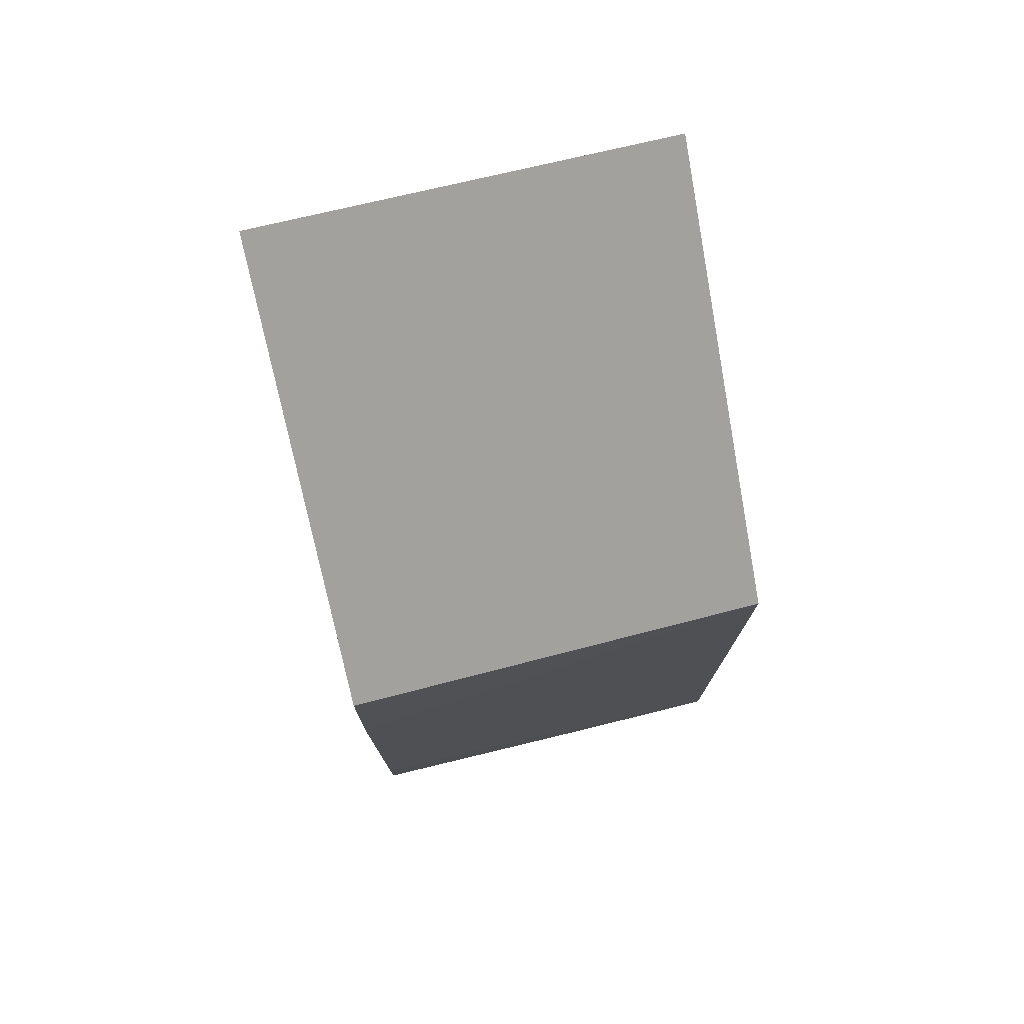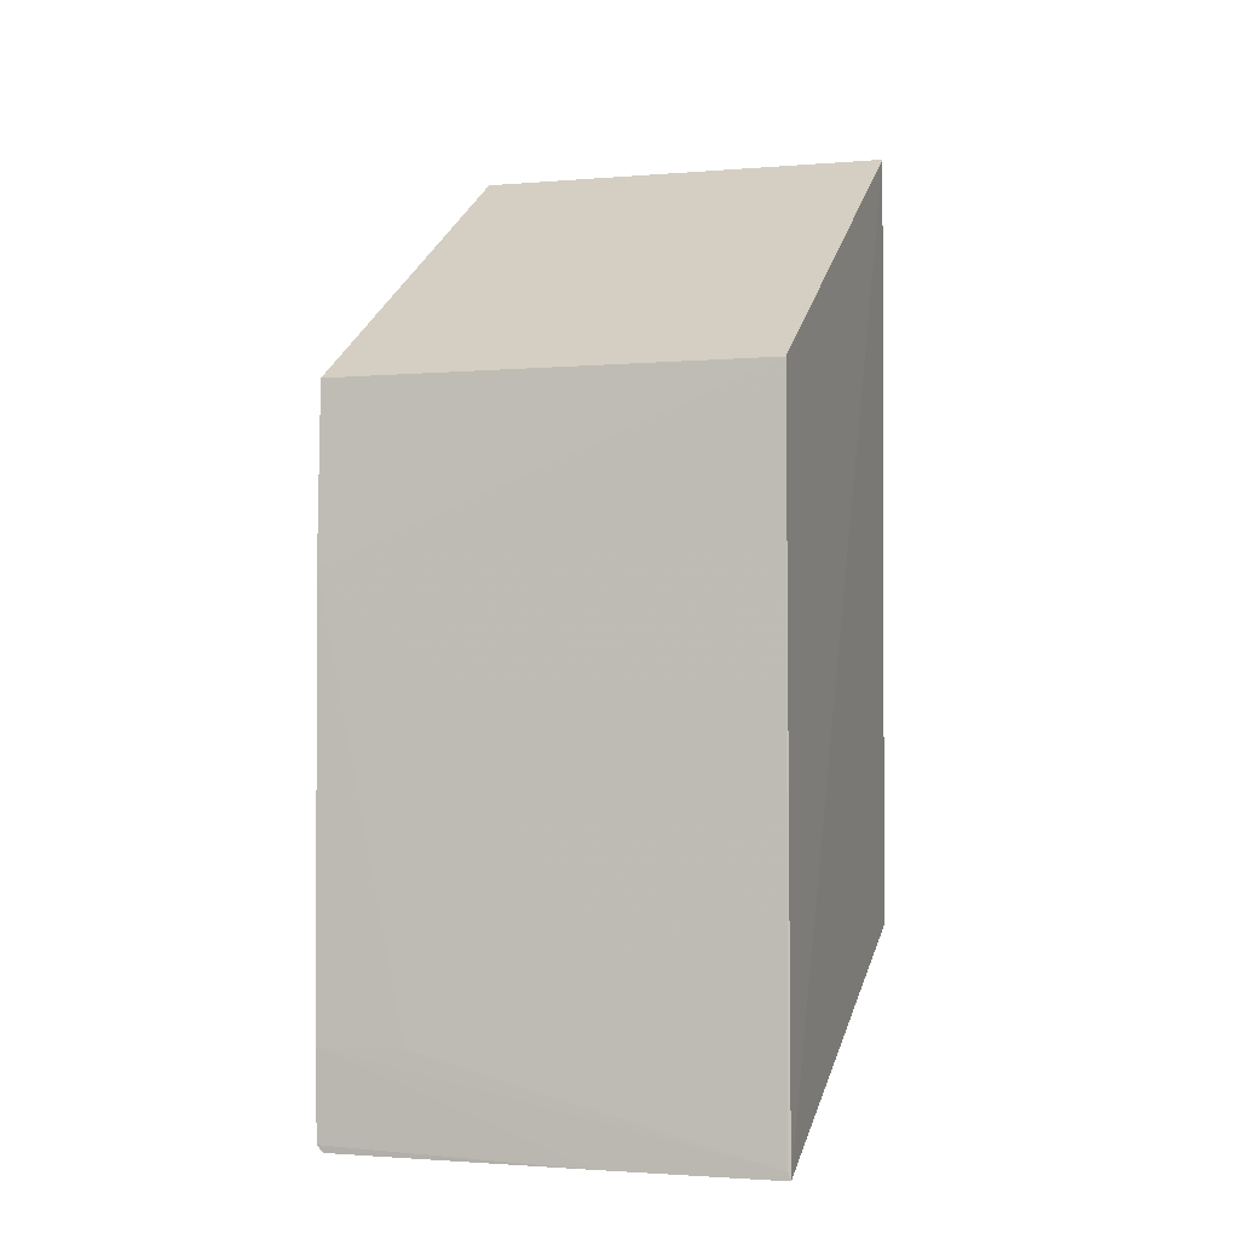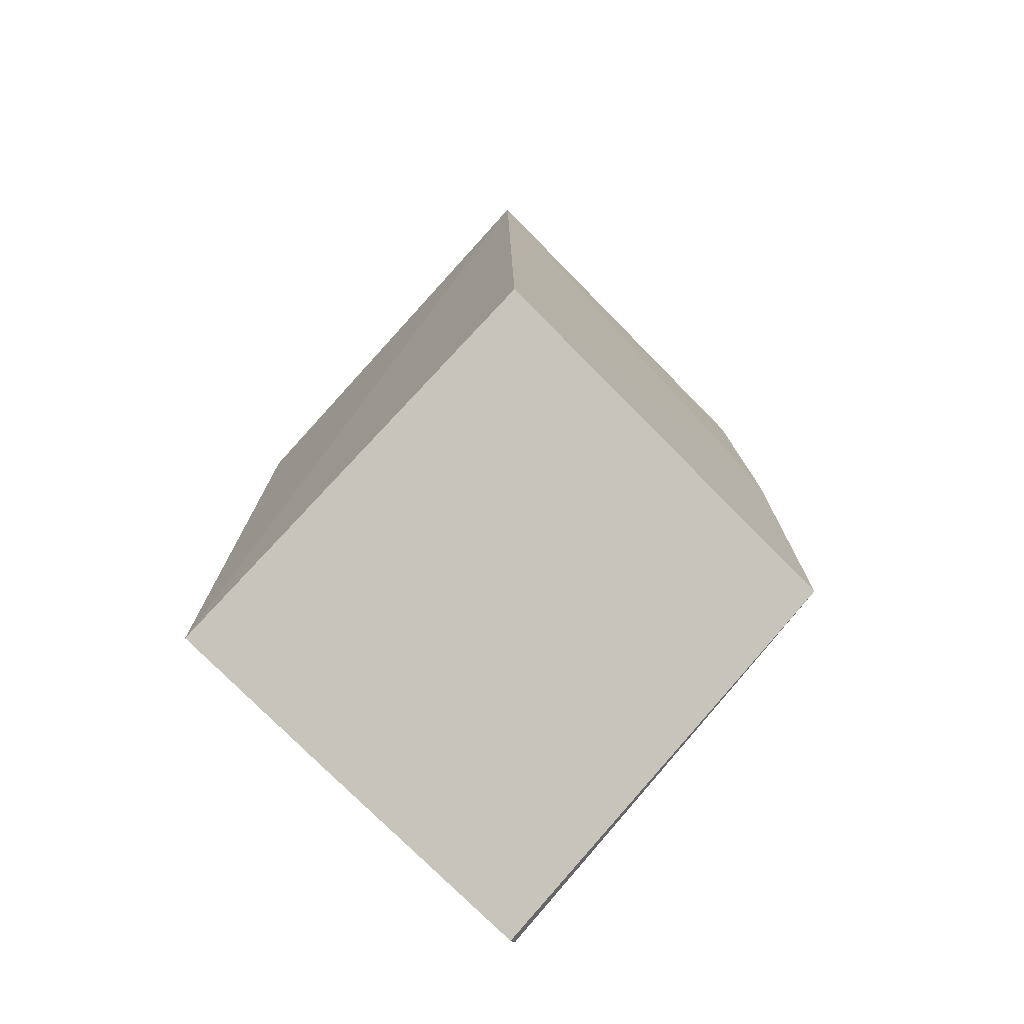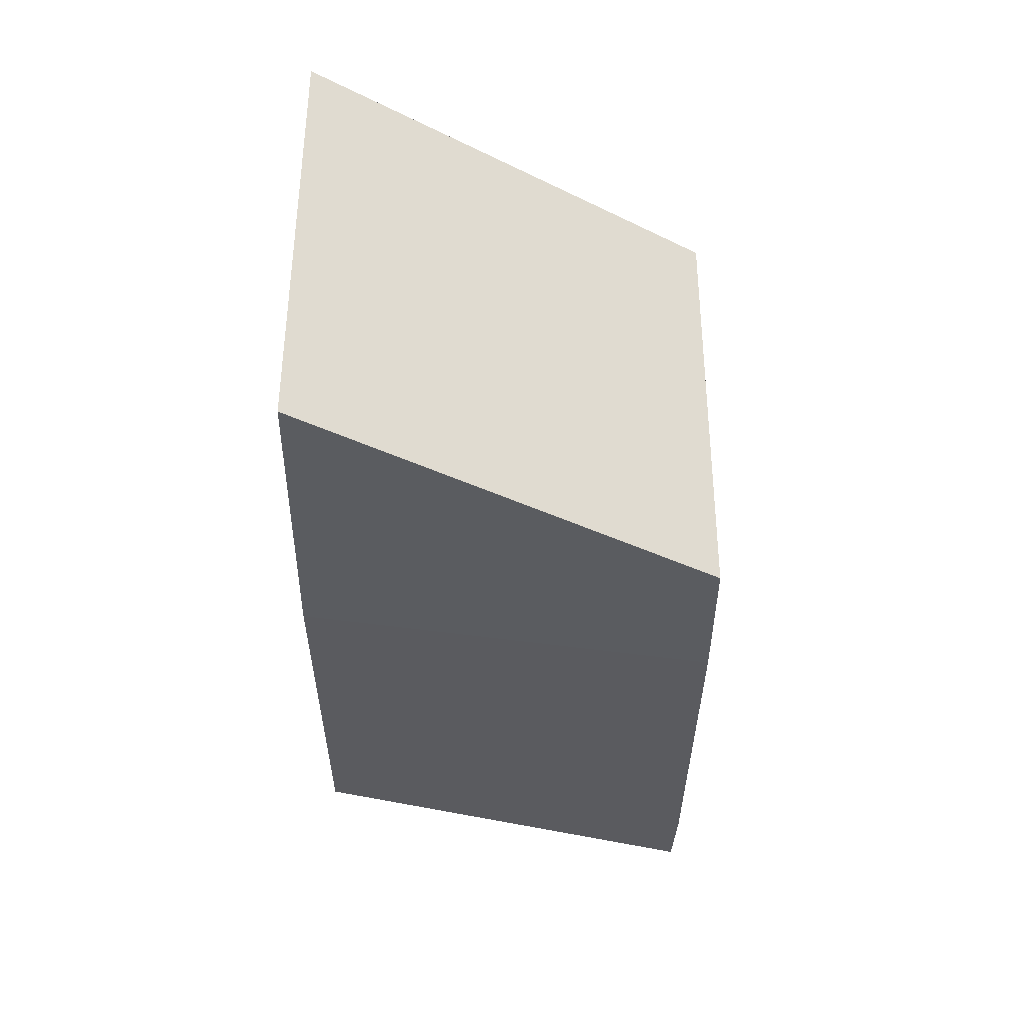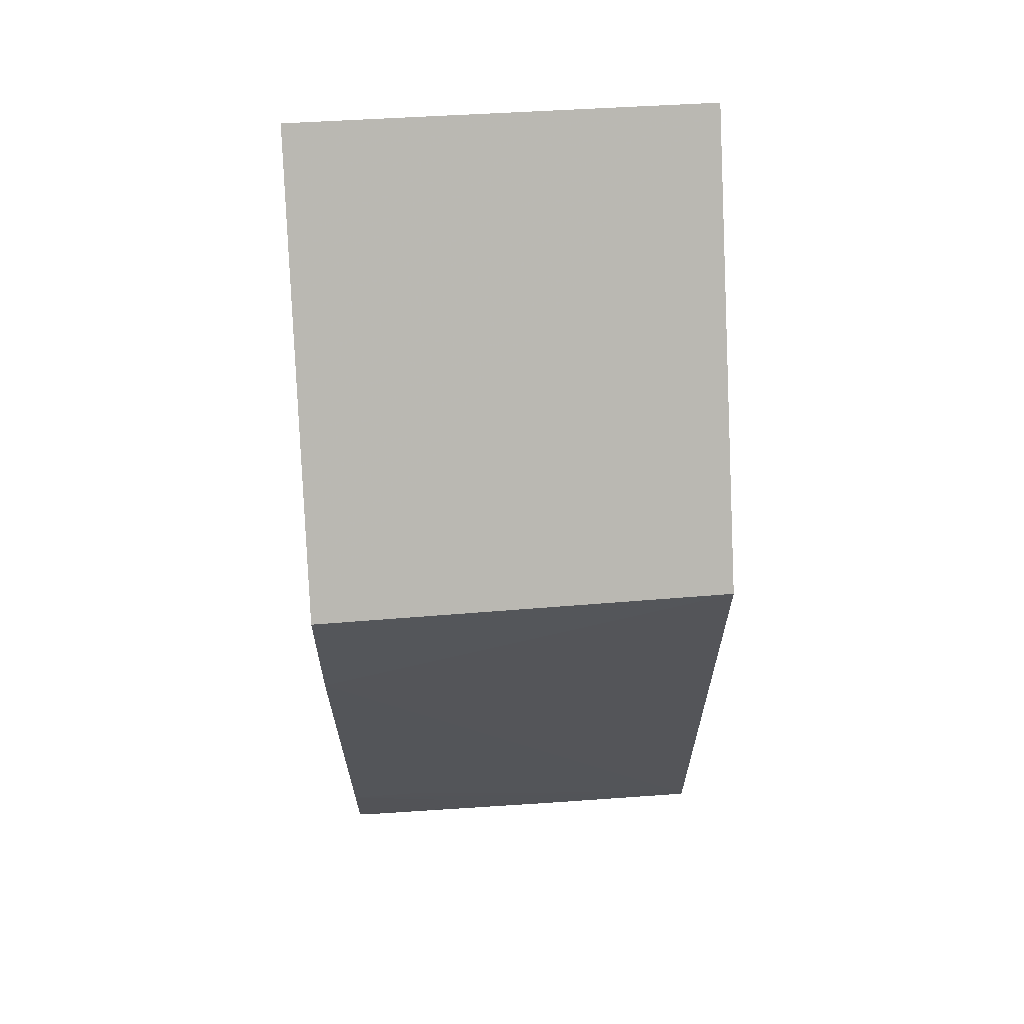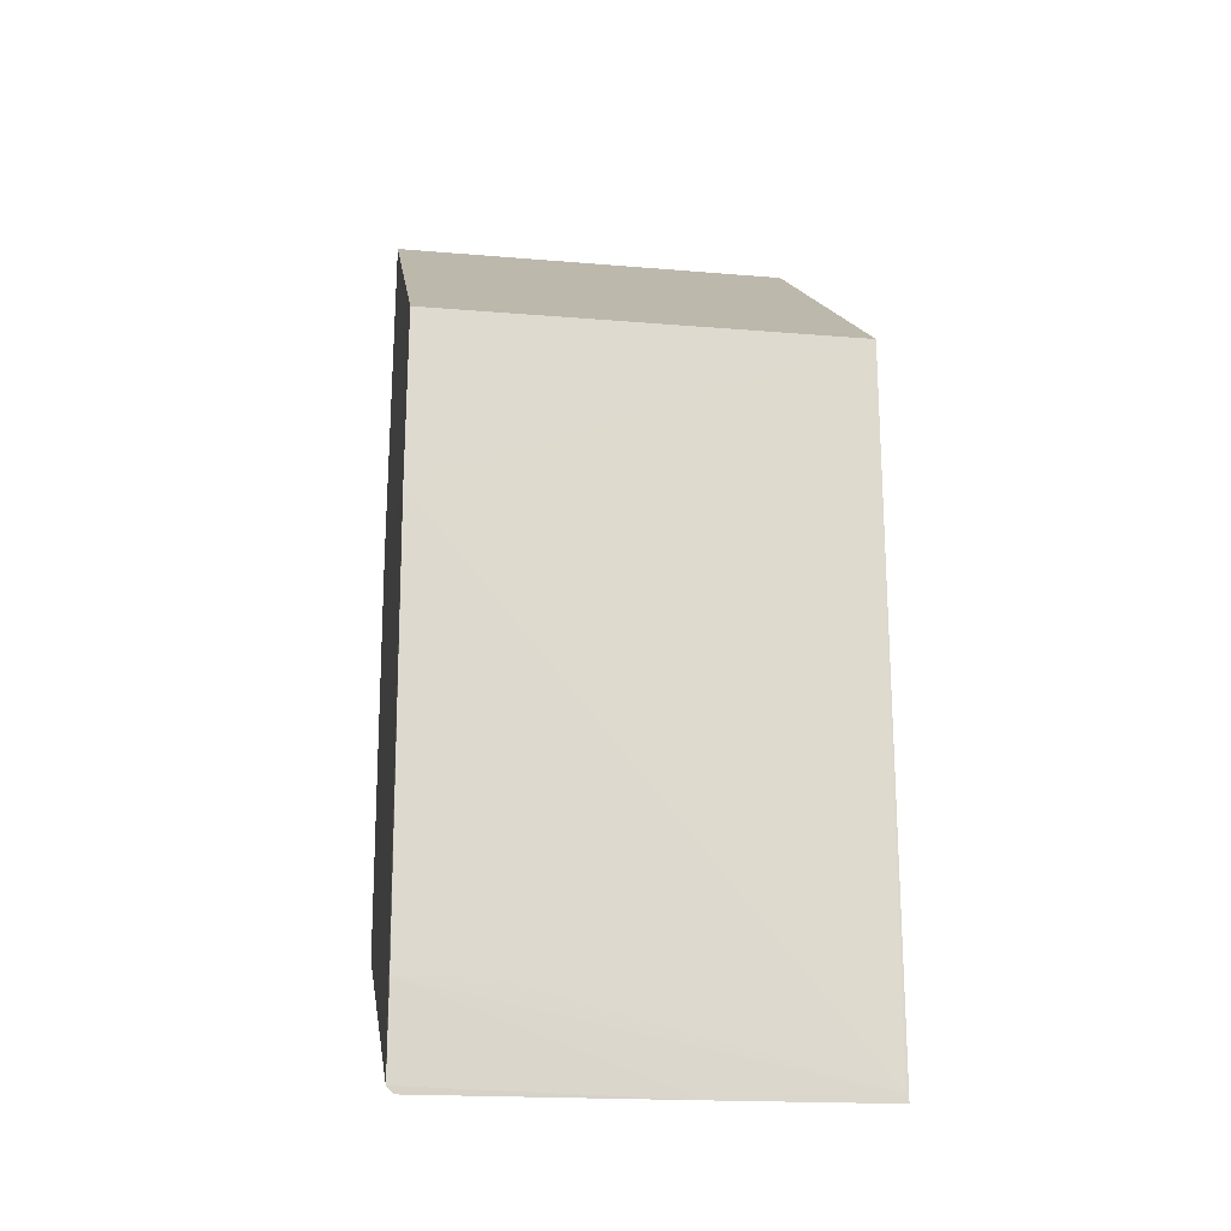
<metadata>
{"format":"obj","ext":"obj","renderer":"f3d","projection":"perspective","resolution":1024,"background":"white","views":[{"elev":76.1,"azim":-103.3,"up":"+Y"},{"elev":-2.7,"azim":-72.4,"up":"+Y"},{"elev":-75.2,"azim":44.7,"up":"+Y"},{"elev":56.7,"azim":-179.2,"up":"+Y"},{"elev":64.9,"azim":-93.5,"up":"+Y"},{"elev":-18.2,"azim":-98.2,"up":"+Y"}]}
</metadata>
<code>
v -0.027 0.02248 0.09135
v -0.02678 0.0009107 0.09124
v -0.02678 0.01276 0.07939
v -0.03856 0.01513 0.07939
v -0.03841 -0.004031 0.0913
v -0.02705 0.02258 0.07947
v -0.03835 0.01512 0.09123
v -0.02678 0.0009107 0.07939
v -0.03863 0.01037 0.07935
v -0.03841 -0.003822 0.09123
v -0.03851 -0.003823 0.07938
v -0.03849 -0.004015 0.07956
v -0.03861 -0.001408 0.07939
v -0.03845 -0.004032 0.08656
v -0.03858 -0.001388 0.08173
f 1 2 3
f 5 2 1
f 6 1 3
f 6 4 1
f 7 5 1
f 7 1 4
f 8 3 2
f 8 2 5
f 9 7 4
f 9 3 8
f 9 6 3
f 9 4 6
f 10 5 7
f 10 7 9
f 11 9 8
f 12 11 8
f 13 9 11
f 13 5 10
f 14 11 12
f 14 13 11
f 14 5 13
f 14 12 8
f 14 8 5
f 15 13 10
f 15 10 9
f 15 9 13

</code>
